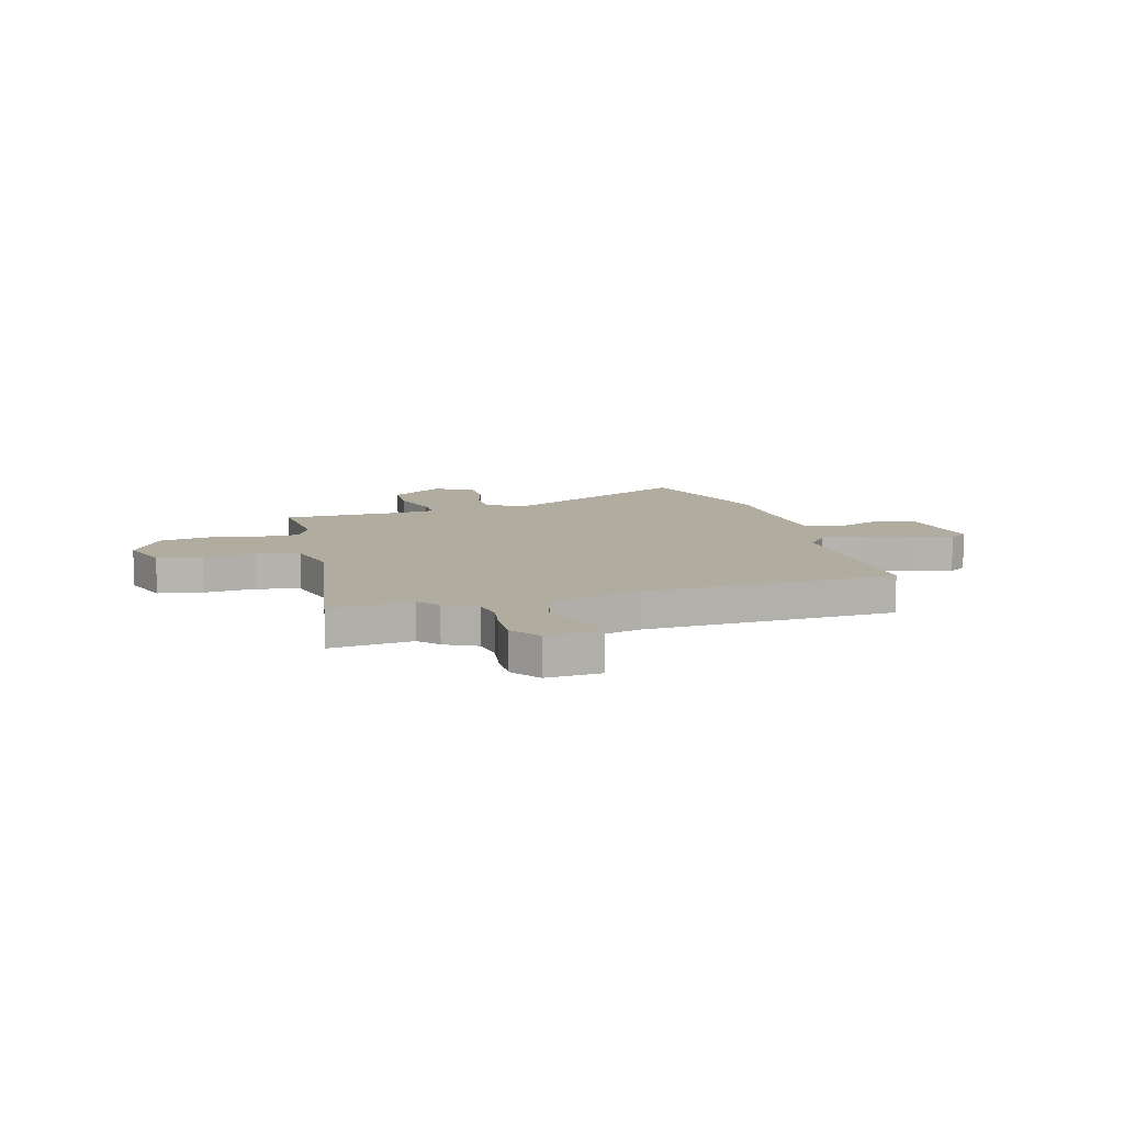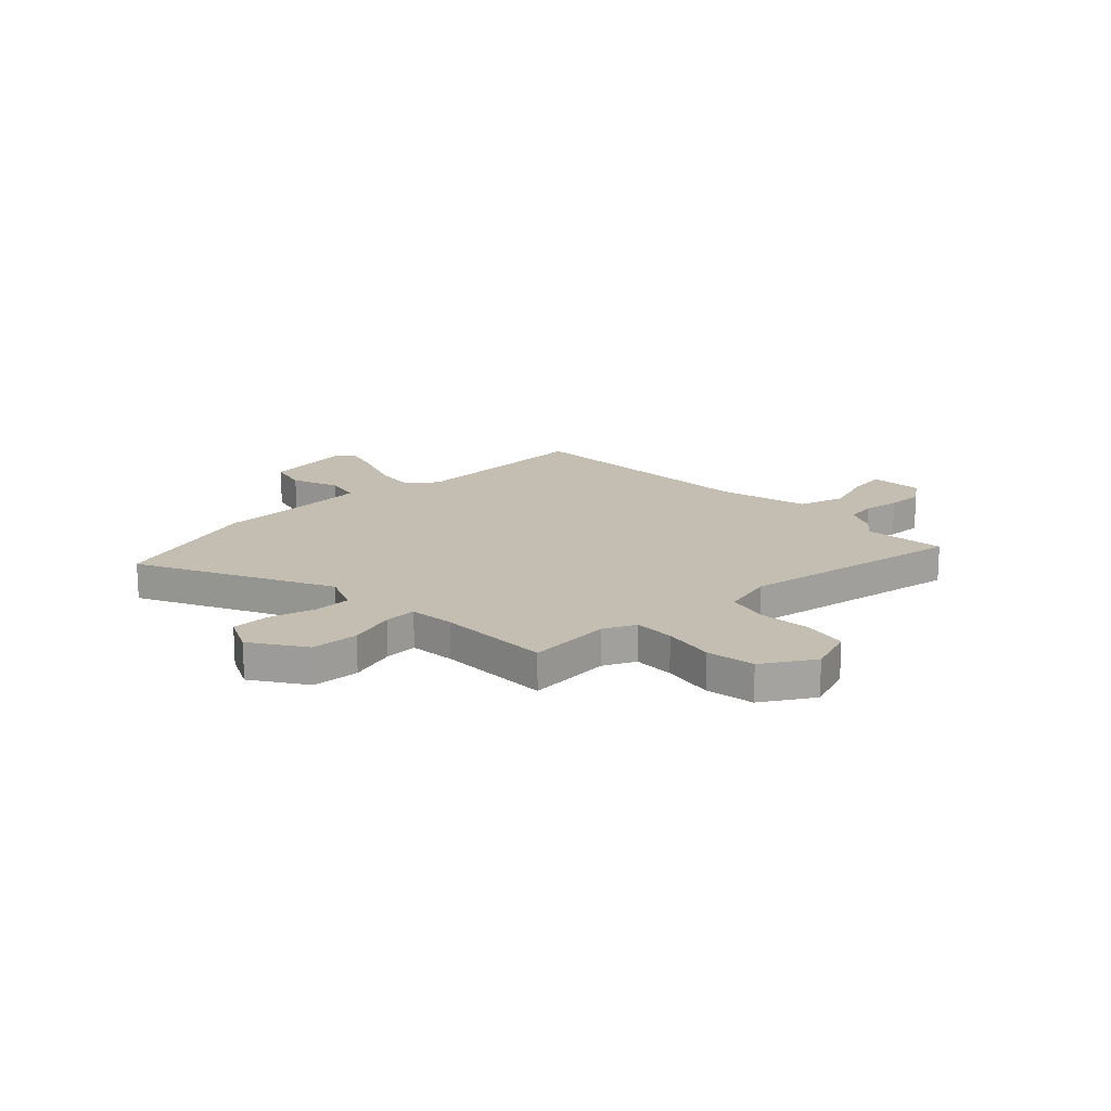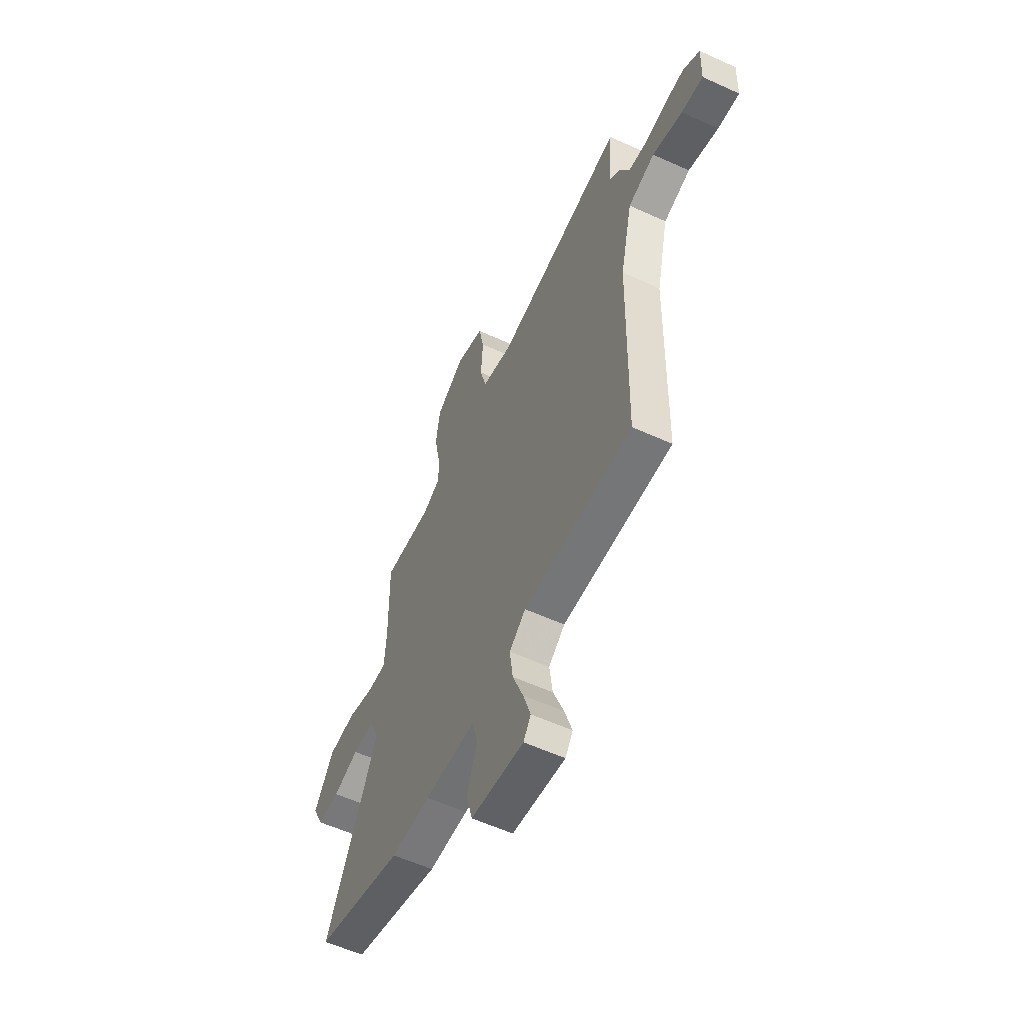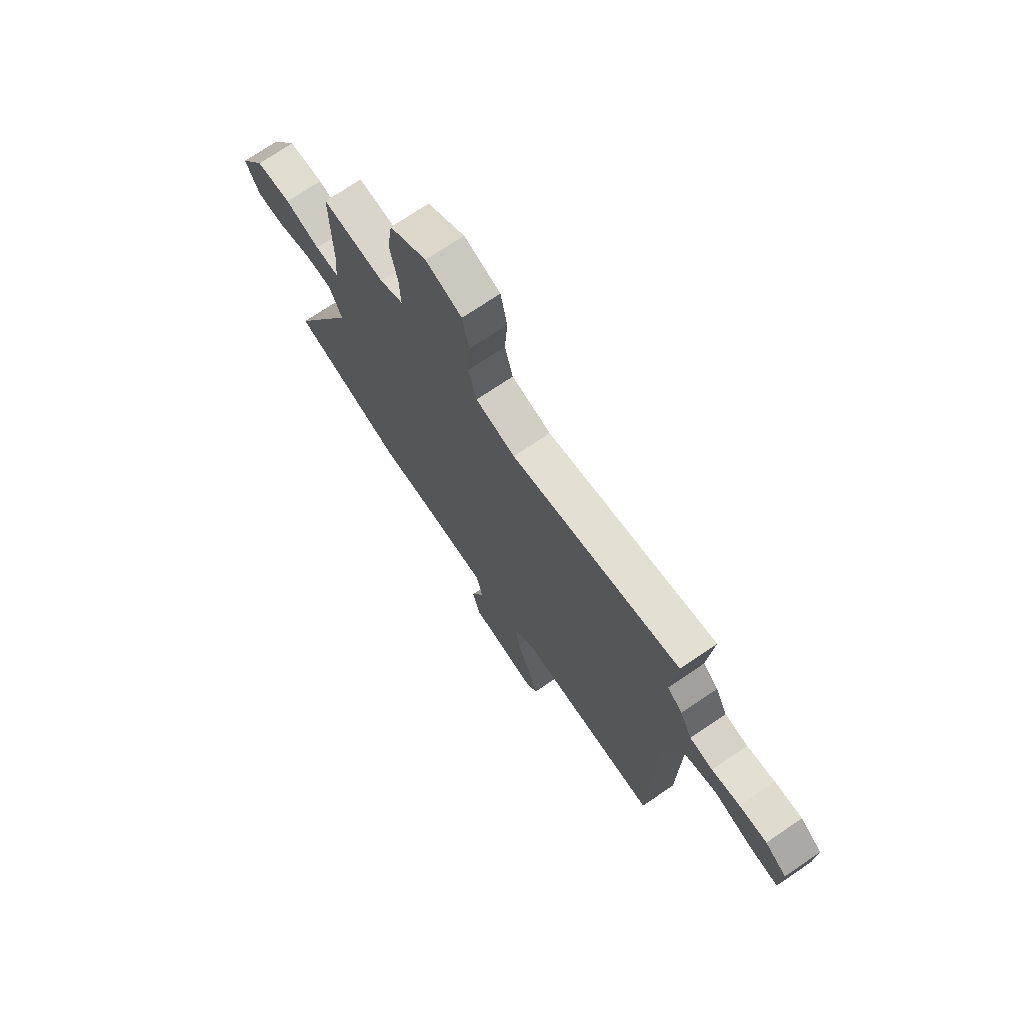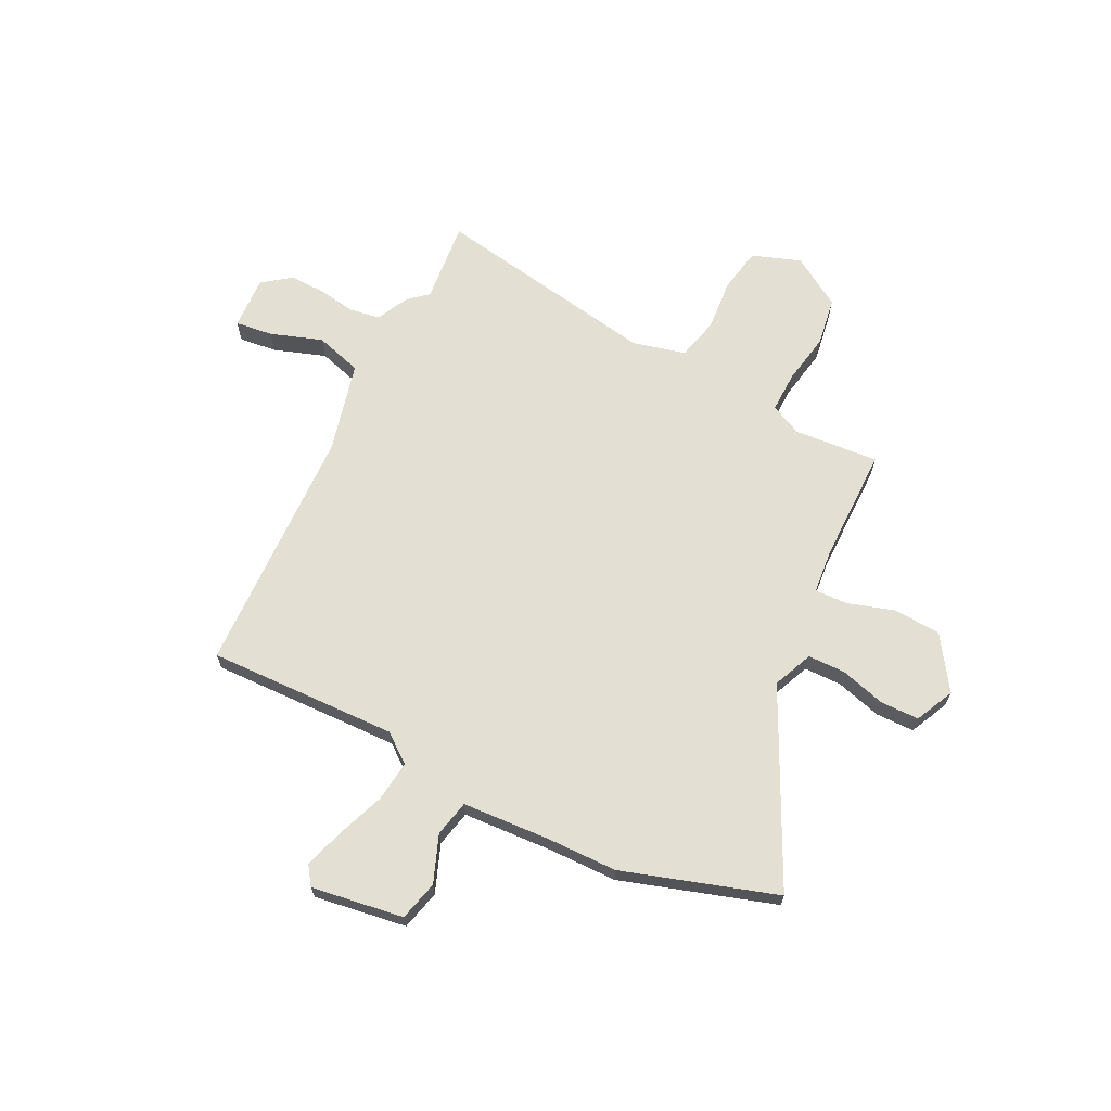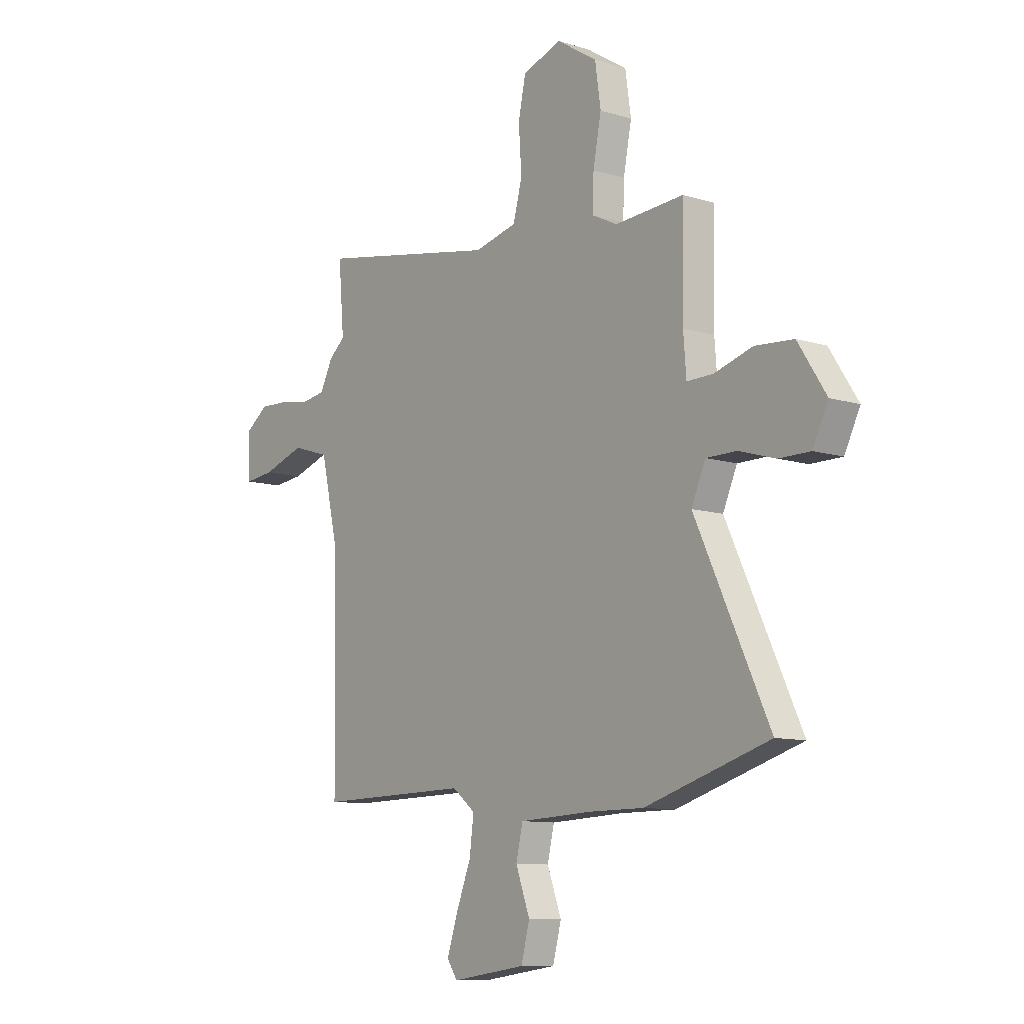
<metadata>
{"format":"obj","ext":"obj","renderer":"f3d","projection":"perspective","resolution":1024,"background":"white","views":[{"elev":10.1,"azim":73.3,"up":"+Y"},{"elev":17.2,"azim":-44.8,"up":"+Y"},{"elev":-57.6,"azim":64.6,"up":"+Z"},{"elev":72.0,"azim":55.8,"up":"+Z"},{"elev":66.7,"azim":-154.3,"up":"+Y"},{"elev":-10.1,"azim":-128.3,"up":"+Z"}]}
</metadata>
<code>
v -0.388 0.07 -0.534
v -0.695 0.07 -0.441
v -0.513 0.07 -0.057
v -0.548 0.07 0.022
v -0.623 0.07 0.022
v -0.713 0.07 -0.005
v -0.79 0.07 -0.005
v -0.828 0.07 0.072
v -0.759 0.07 0.179
v -0.664 0.07 0.186
v -0.57 0.07 0.158
v -0.505 0.07 0.157
v -0.498 0.07 0.248
v -0.501 0.07 0.476
v -0.332 0.07 0.465
v -0.269 0.07 0.496
v -0.272 0.07 0.577
v -0.292 0.07 0.68
v -0.278 0.07 0.777
v -0.178 0.07 0.841
v -0.081 0.07 0.808
v -0.063 0.07 0.72
v -0.07 0.07 0.615
v -0.048 0.07 0.532
v 0.058 0.07 0.507
v 0.508 0.07 0.591
v 0.494 0.07 0.427
v 0.534 0.07 0.393
v 0.566 0.07 0.33
v 0.627 0.07 0.321
v 0.701 0.07 0.334
v 0.774 0.07 0.337
v 0.831 0.07 0.296
v 0.827 0.07 0.189
v 0.752 0.07 0.197
v 0.648 0.07 0.231
v 0.555 0.07 0.202
v 0.513 0.07 0.02
v 0.503 0.07 -0.481
v 0.124 0.07 -0.475
v 0.067 0.07 -0.52
v 0.078 0.07 -0.602
v 0.115 0.07 -0.696
v 0.141 0.07 -0.775
v 0.115 0.07 -0.813
v -0.069 0.07 -0.788
v -0.09 0.07 -0.709
v -0.055 0.07 -0.614
v -0.072 0.07 -0.542
v -0.251 0.07 -0.534
v -0.388 0 -0.534
v -0.695 0 -0.441
v -0.513 0 -0.057
v -0.548 0 0.022
v -0.623 0 0.022
v -0.713 0 -0.005
v -0.79 0 -0.005
v -0.828 0 0.072
v -0.759 0 0.179
v -0.664 0 0.186
v -0.57 0 0.158
v -0.505 0 0.157
v -0.498 0 0.248
v -0.501 0 0.476
v -0.332 0 0.465
v -0.269 0 0.496
v -0.272 0 0.577
v -0.292 0 0.68
v -0.278 0 0.777
v -0.178 0 0.841
v -0.081 0 0.808
v -0.063 0 0.72
v -0.07 0 0.615
v -0.048 0 0.532
v 0.058 0 0.507
v 0.508 0 0.591
v 0.494 0 0.427
v 0.534 0 0.393
v 0.566 0 0.33
v 0.627 0 0.321
v 0.701 0 0.334
v 0.774 0 0.337
v 0.831 0 0.296
v 0.827 0 0.189
v 0.752 0 0.197
v 0.648 0 0.231
v 0.555 0 0.202
v 0.513 0 0.02
v 0.503 0 -0.481
v 0.124 0 -0.475
v 0.067 0 -0.52
v 0.078 0 -0.602
v 0.115 0 -0.696
v 0.141 0 -0.775
v 0.115 0 -0.813
v -0.069 0 -0.788
v -0.09 0 -0.709
v -0.055 0 -0.614
v -0.072 0 -0.542
v -0.251 0 -0.534
f 45 46 47 48
f 45 48 49
f 42 43 44 45
f 42 45 49
f 41 42 49
f 40 41 49 50
f 38 39 40
f 37 38 40 50
f 33 34 35 36
f 33 36 37
f 30 31 32 33
f 30 33 37
f 29 30 37 50
f 27 28 29 50
f 25 26 27 50
f 20 21 22 23
f 20 23 24
f 17 18 19 20
f 16 17 20 24
f 15 16 24 25
f 13 14 15
f 12 13 15 25
f 8 9 10 11
f 8 11 12
f 5 6 7 8
f 4 5 8 12
f 3 4 12 25
f 3 25 50
f 1 2 3 50
f 98 97 96 95
f 99 98 95
f 95 94 93 92
f 99 95 92
f 99 92 91
f 100 99 91 90
f 90 89 88
f 100 90 88 87
f 86 85 84 83
f 87 86 83
f 83 82 81 80
f 87 83 80
f 100 87 80 79
f 100 79 78 77
f 100 77 76 75
f 73 72 71 70
f 74 73 70
f 70 69 68 67
f 74 70 67 66
f 75 74 66 65
f 65 64 63
f 75 65 63 62
f 61 60 59 58
f 62 61 58
f 58 57 56 55
f 62 58 55 54
f 75 62 54 53
f 100 75 53
f 100 53 52 51
f 1 51 52 2
f 2 52 53 3
f 3 53 54 4
f 4 54 55 5
f 5 55 56 6
f 6 56 57 7
f 7 57 58 8
f 8 58 59 9
f 9 59 60 10
f 10 60 61 11
f 11 61 62 12
f 12 62 63 13
f 13 63 64 14
f 14 64 65 15
f 15 65 66 16
f 16 66 67 17
f 17 67 68 18
f 18 68 69 19
f 19 69 70 20
f 20 70 71 21
f 21 71 72 22
f 22 72 73 23
f 23 73 74 24
f 24 74 75 25
f 25 75 76 26
f 26 76 77 27
f 27 77 78 28
f 28 78 79 29
f 29 79 80 30
f 30 80 81 31
f 31 81 82 32
f 32 82 83 33
f 33 83 84 34
f 34 84 85 35
f 35 85 86 36
f 36 86 87 37
f 37 87 88 38
f 38 88 89 39
f 39 89 90 40
f 40 90 91 41
f 41 91 92 42
f 42 92 93 43
f 43 93 94 44
f 44 94 95 45
f 45 95 96 46
f 46 96 97 47
f 47 97 98 48
f 48 98 99 49
f 49 99 100 50
f 50 100 51 1

</code>
